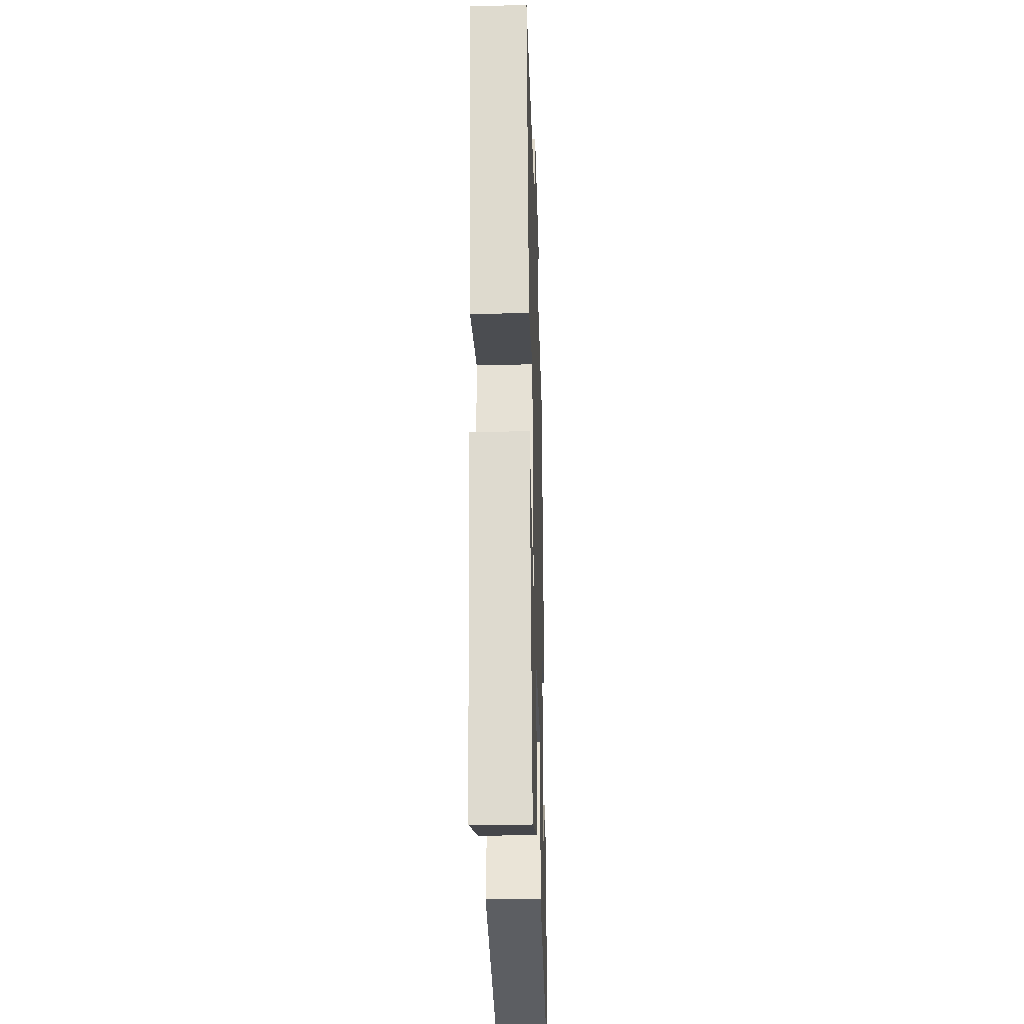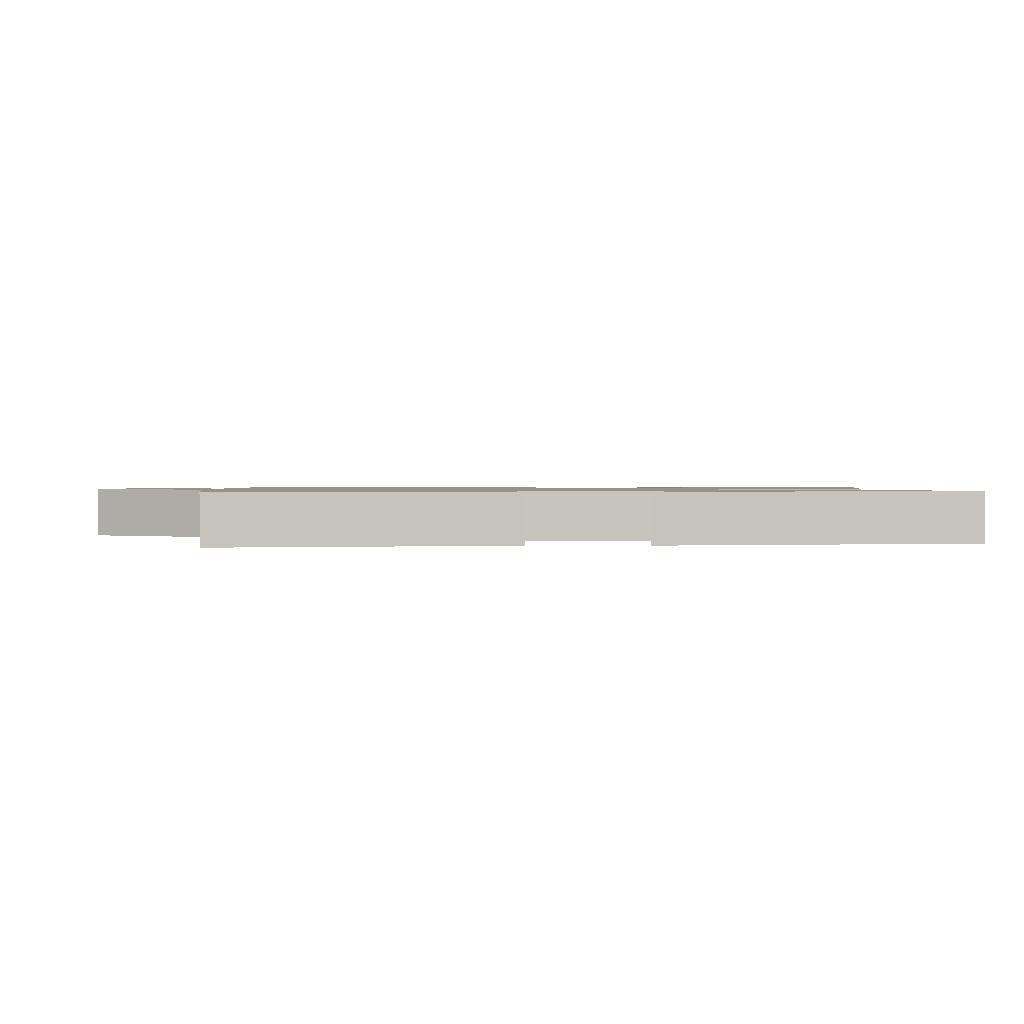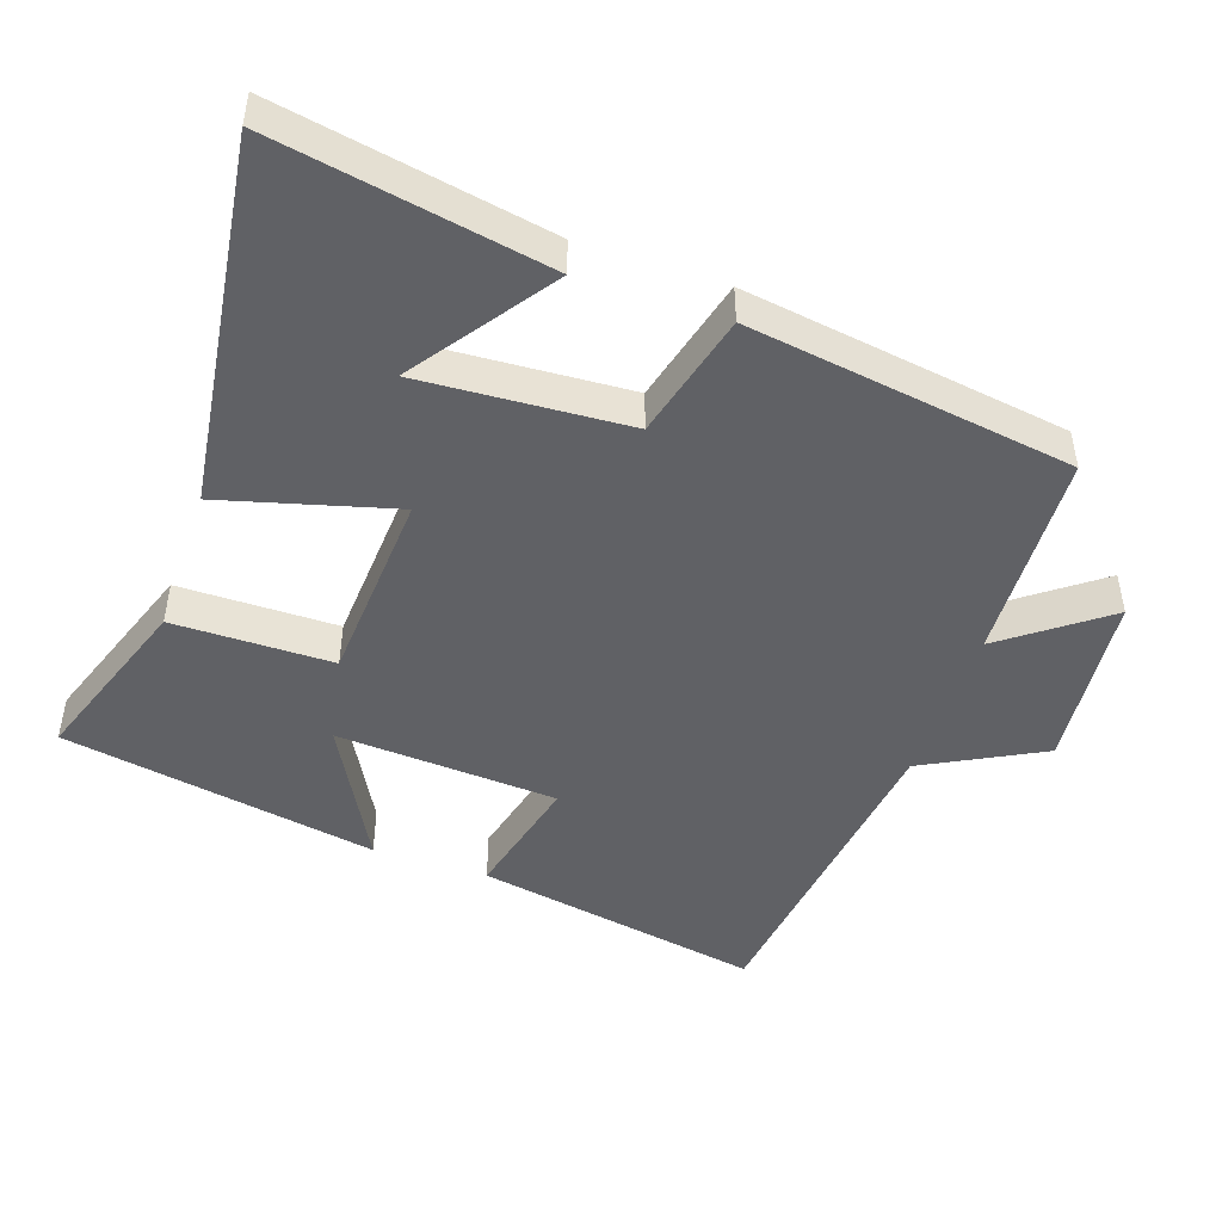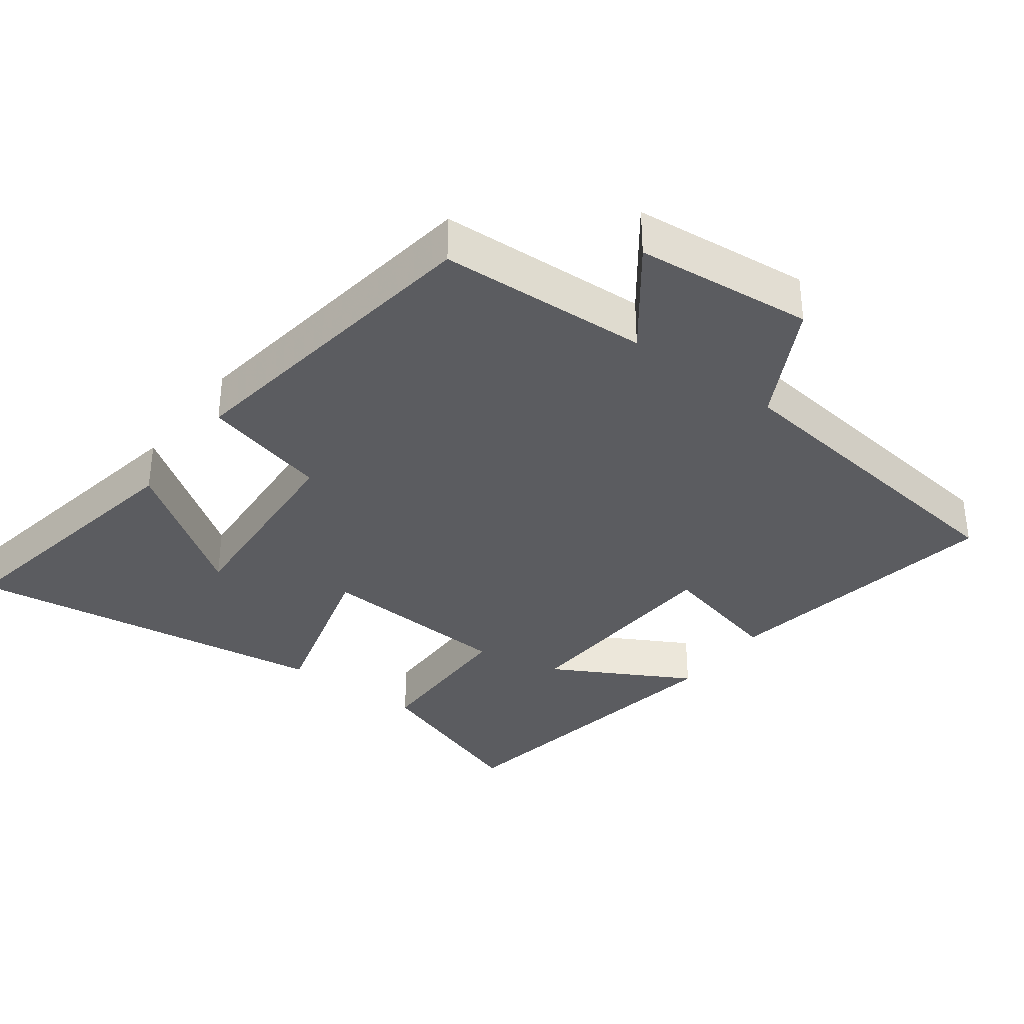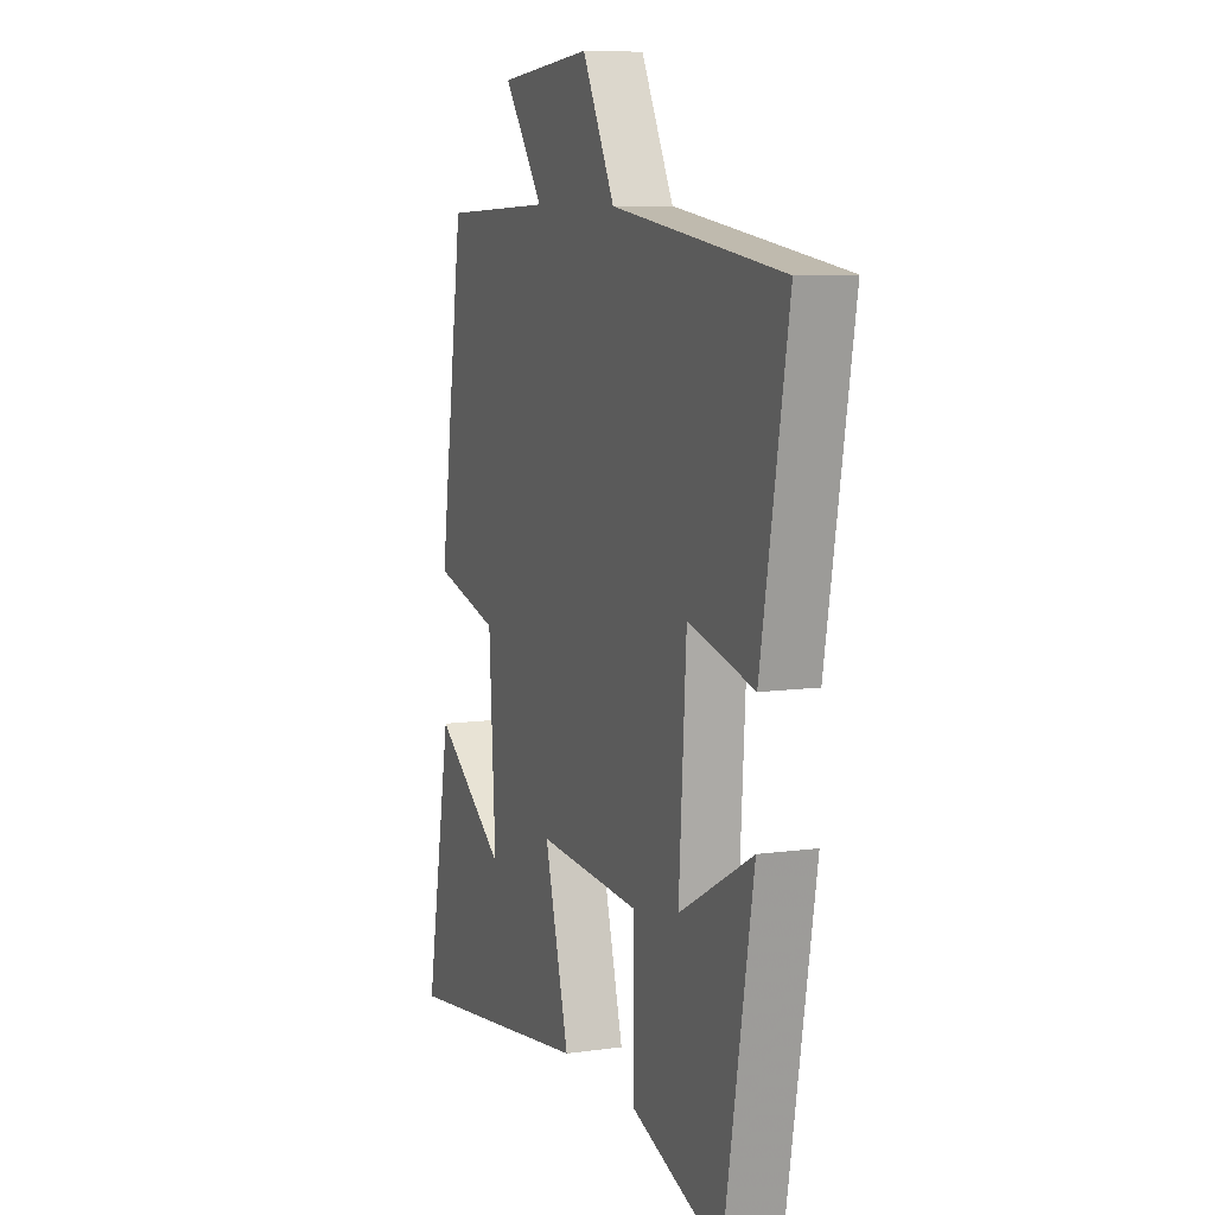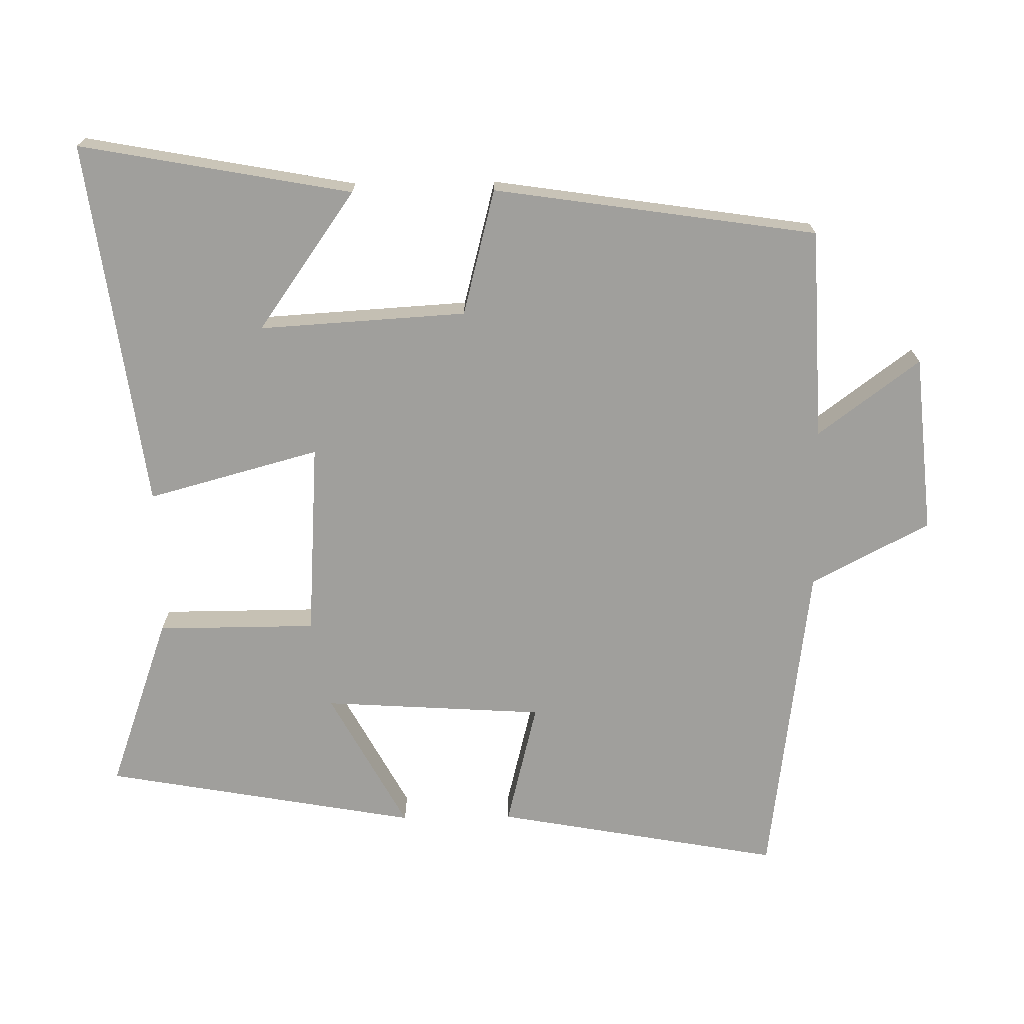
<metadata>
{"format":"obj","ext":"obj","renderer":"f3d","projection":"perspective","resolution":1024,"background":"white","views":[{"elev":-29.6,"azim":91.7,"up":"+Z"},{"elev":1.0,"azim":89.6,"up":"+Y"},{"elev":-47.5,"azim":-108.8,"up":"+Y"},{"elev":-35.1,"azim":-36.4,"up":"+Y"},{"elev":8.5,"azim":68.8,"up":"+Z"},{"elev":-71.2,"azim":-89.2,"up":"+Y"}]}
</metadata>
<code>
v 0.574 0.07 0.439
v 0.5 0.07 0.028
v 0.32 0.07 0.073
v 0.3 0.07 -0.245
v 0.5 0.07 -0.136
v 0.42 0.07 -0.588
v 0.171 0.07 -0.5
v 0.17 0.07 -0.271
v -0.11 0.07 -0.253
v -0.043 0.07 -0.5
v -0.572 0.07 -0.573
v -0.5 0.07 -0.182
v -0.301 0.07 -0.323
v -0.319 0.07 -0.025
v -0.5 0.07 0.022
v -0.431 0.07 0.487
v -0.128 0.07 0.5
v -0.237 0.07 0.646
v 0.019 0.07 0.67
v 0.108 0.07 0.5
v 0.574 0 0.439
v 0.5 0 0.028
v 0.32 0 0.073
v 0.3 0 -0.245
v 0.5 0 -0.136
v 0.42 0 -0.588
v 0.171 0 -0.5
v 0.17 0 -0.271
v -0.11 0 -0.253
v -0.043 0 -0.5
v -0.572 0 -0.573
v -0.5 0 -0.182
v -0.301 0 -0.323
v -0.319 0 -0.025
v -0.5 0 0.022
v -0.431 0 0.487
v -0.128 0 0.5
v -0.237 0 0.646
v 0.019 0 0.67
v 0.108 0 0.5
f 17 18 19 20
f 14 15 16 17
f 13 14 17 20
f 11 12 13
f 9 10 11 13
f 9 13 20 1
f 6 7 8
f 4 5 6
f 4 6 8
f 3 4 8 9
f 1 2 3
f 1 3 9
f 40 39 38 37
f 37 36 35 34
f 40 37 34 33
f 33 32 31
f 33 31 30 29
f 21 40 33 29
f 28 27 26
f 26 25 24
f 28 26 24
f 29 28 24 23
f 23 22 21
f 29 23 21
f 1 21 22 2
f 2 22 23 3
f 3 23 24 4
f 4 24 25 5
f 5 25 26 6
f 6 26 27 7
f 7 27 28 8
f 8 28 29 9
f 9 29 30 10
f 10 30 31 11
f 11 31 32 12
f 12 32 33 13
f 13 33 34 14
f 14 34 35 15
f 15 35 36 16
f 16 36 37 17
f 17 37 38 18
f 18 38 39 19
f 19 39 40 20
f 20 40 21 1

</code>
